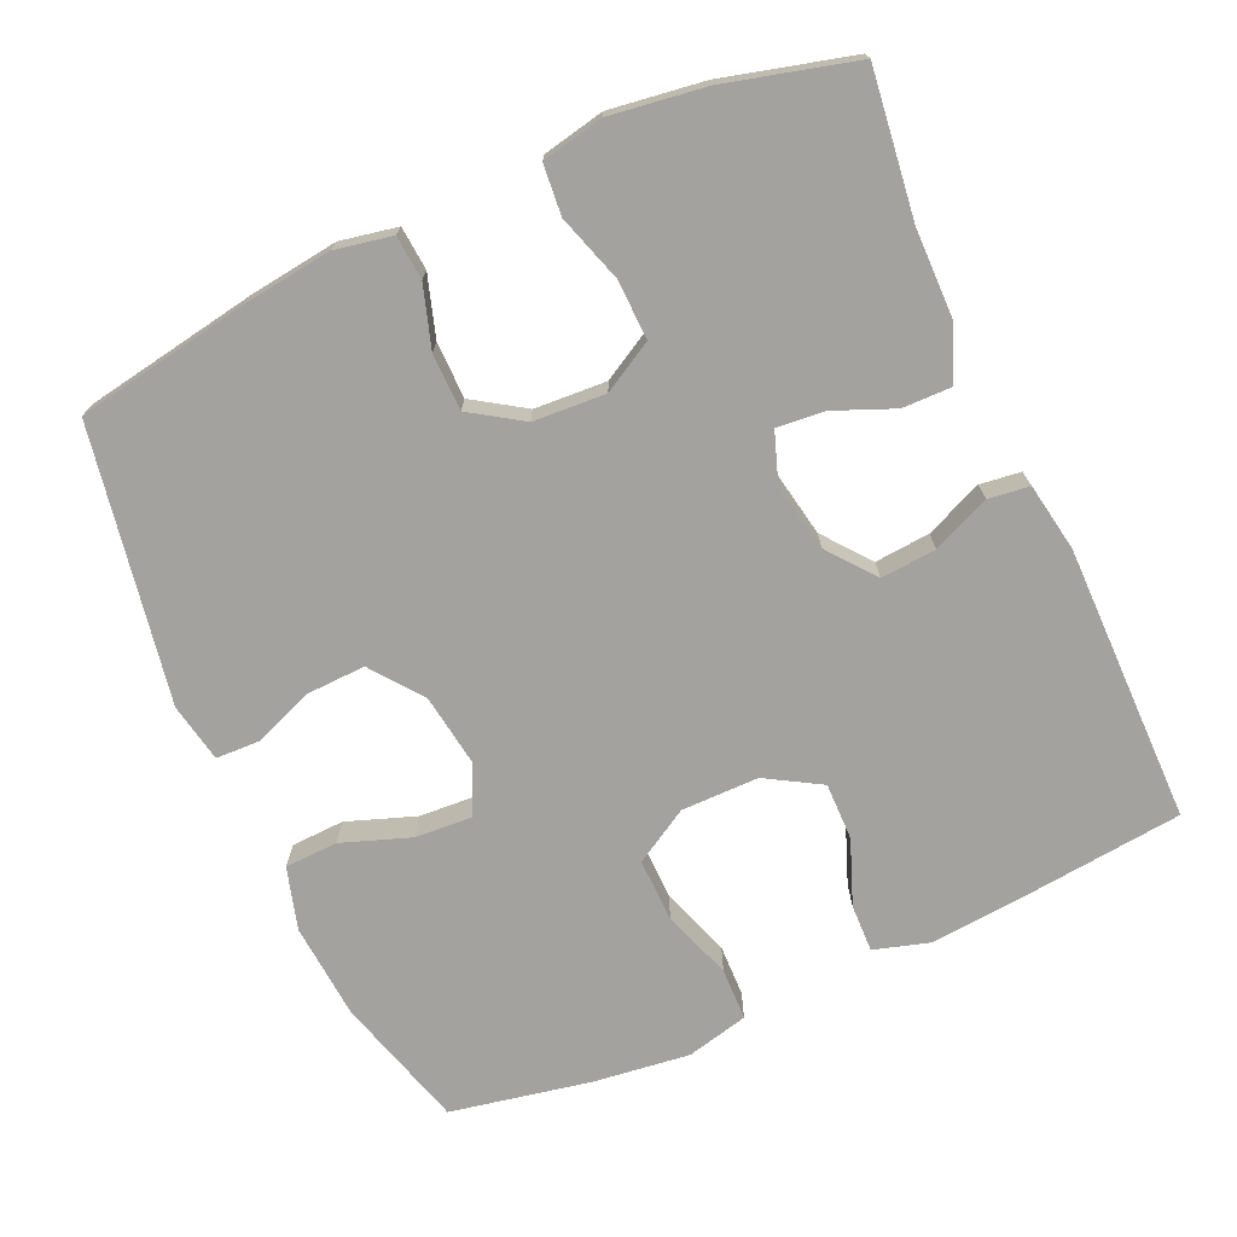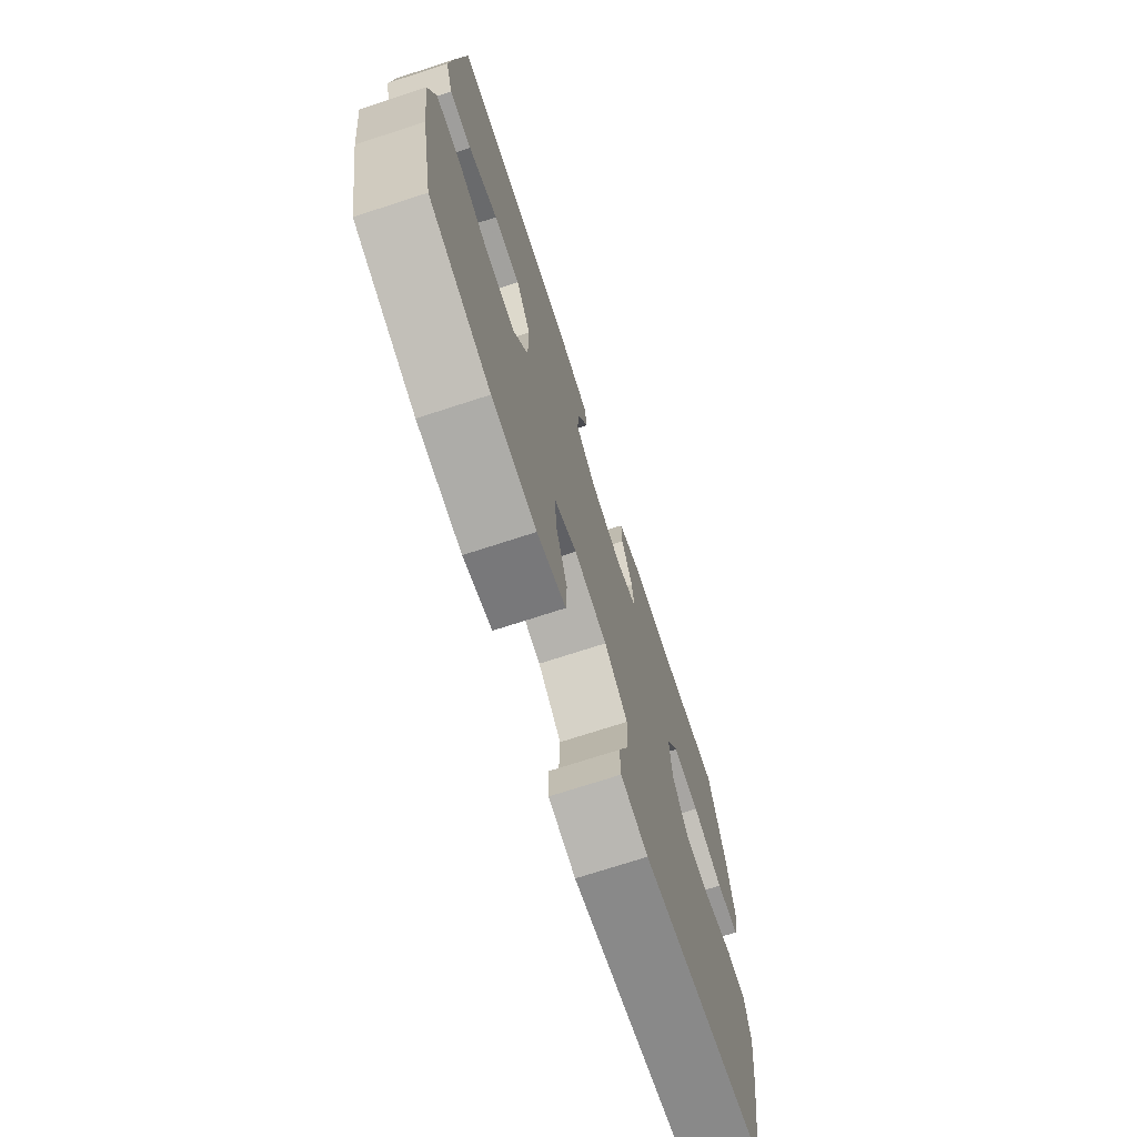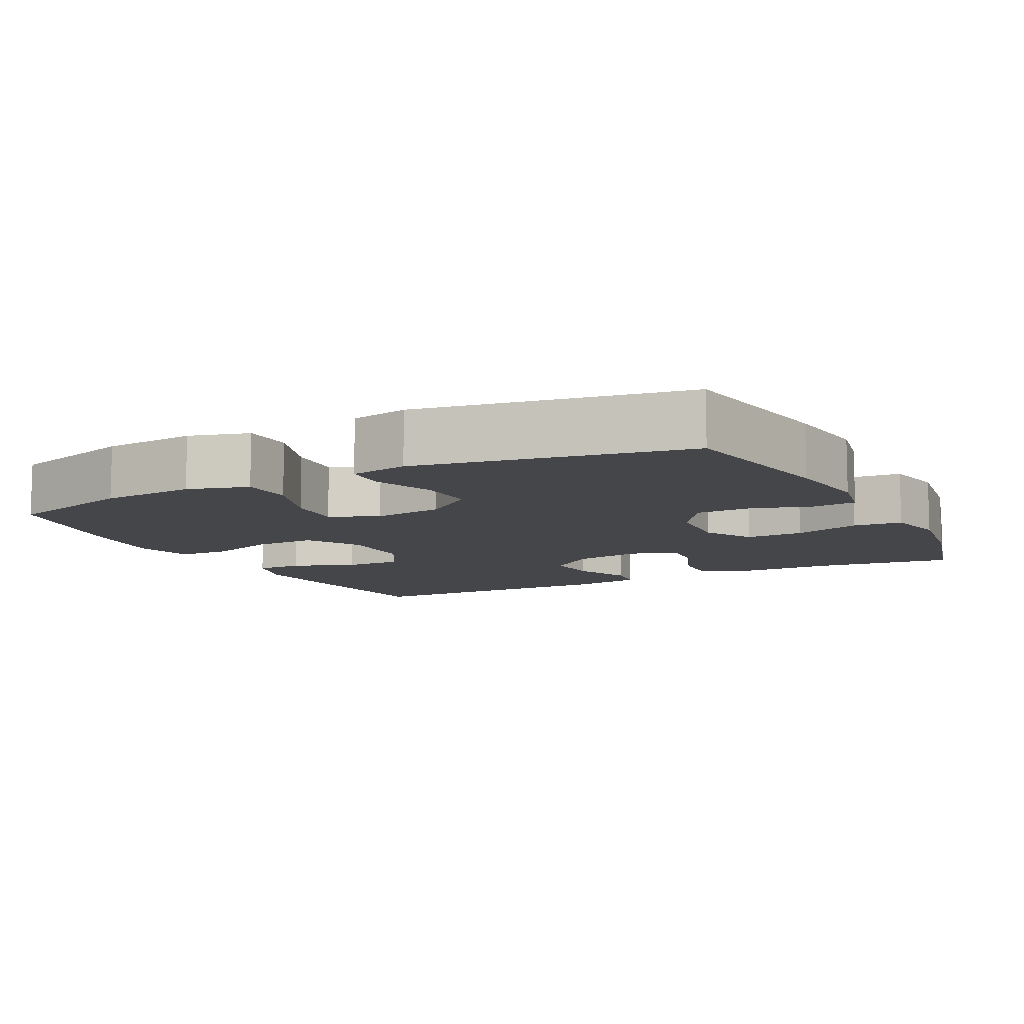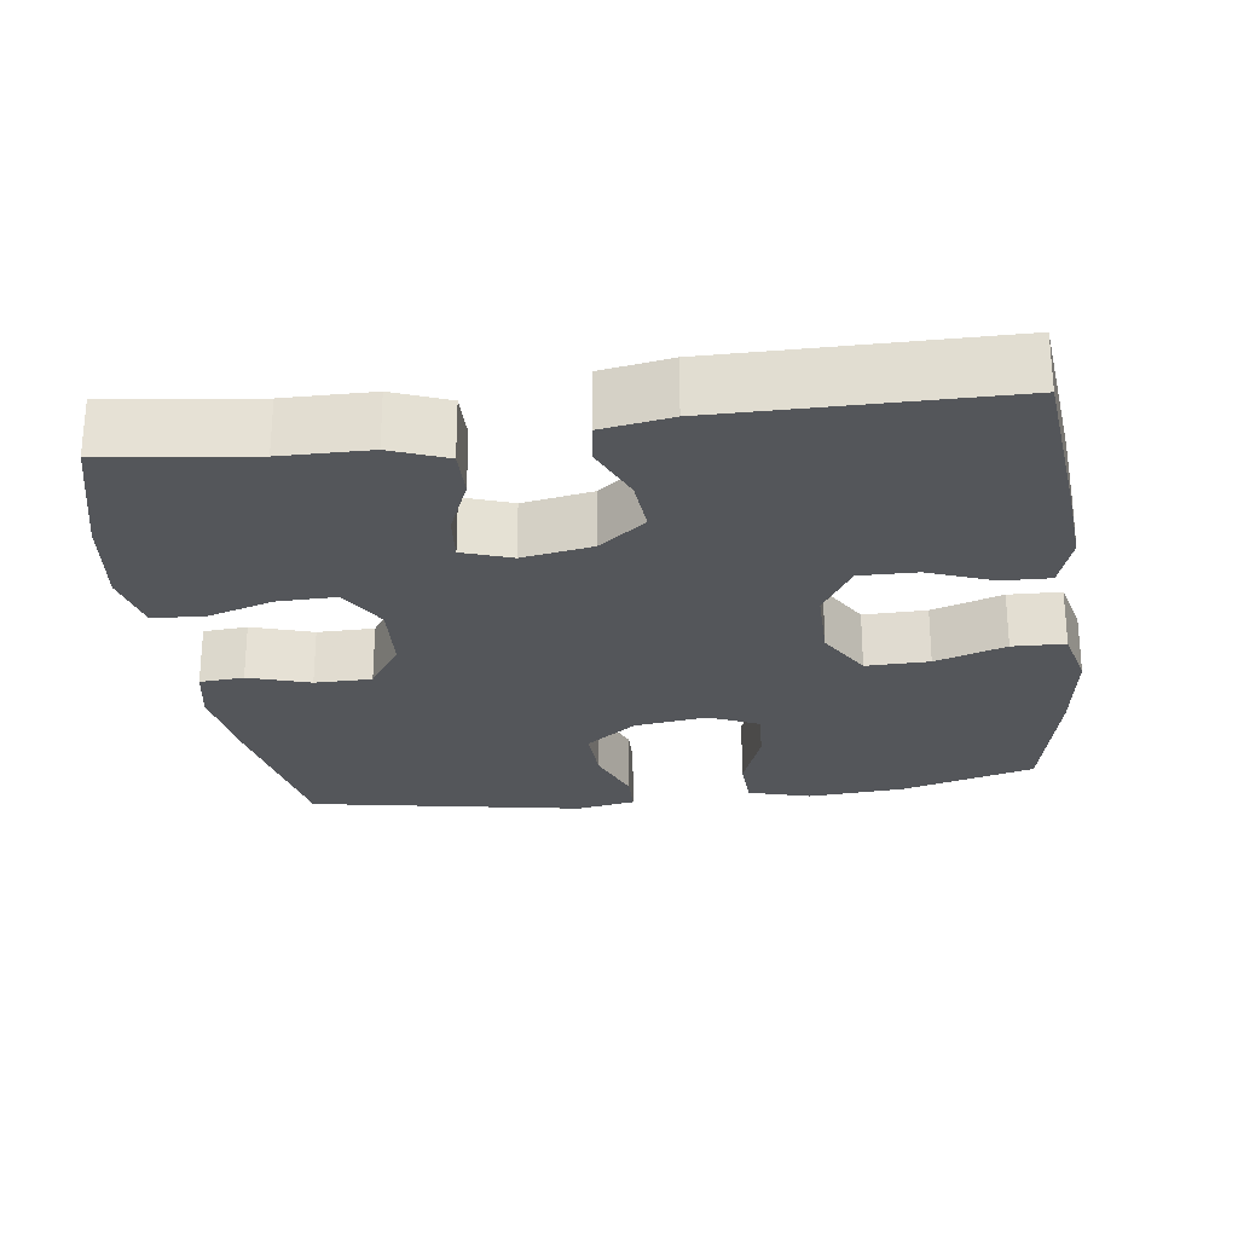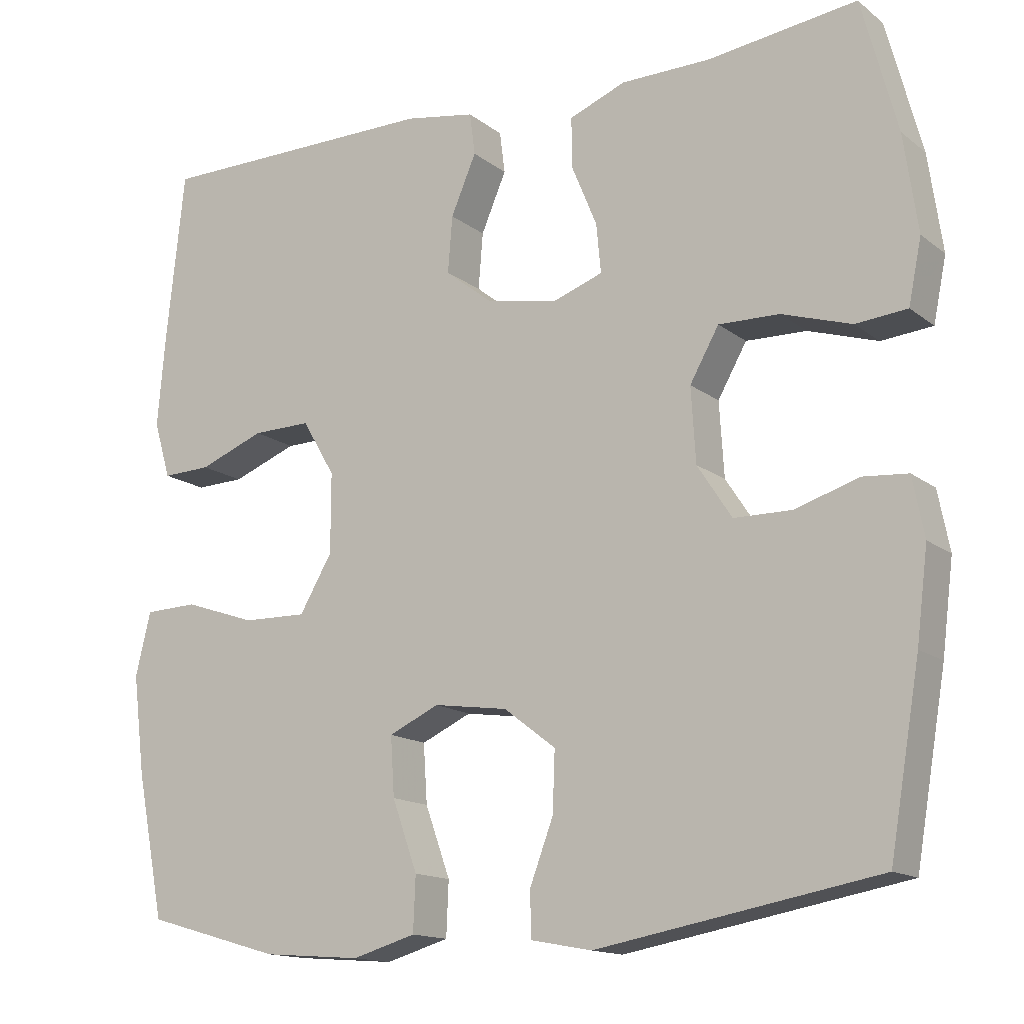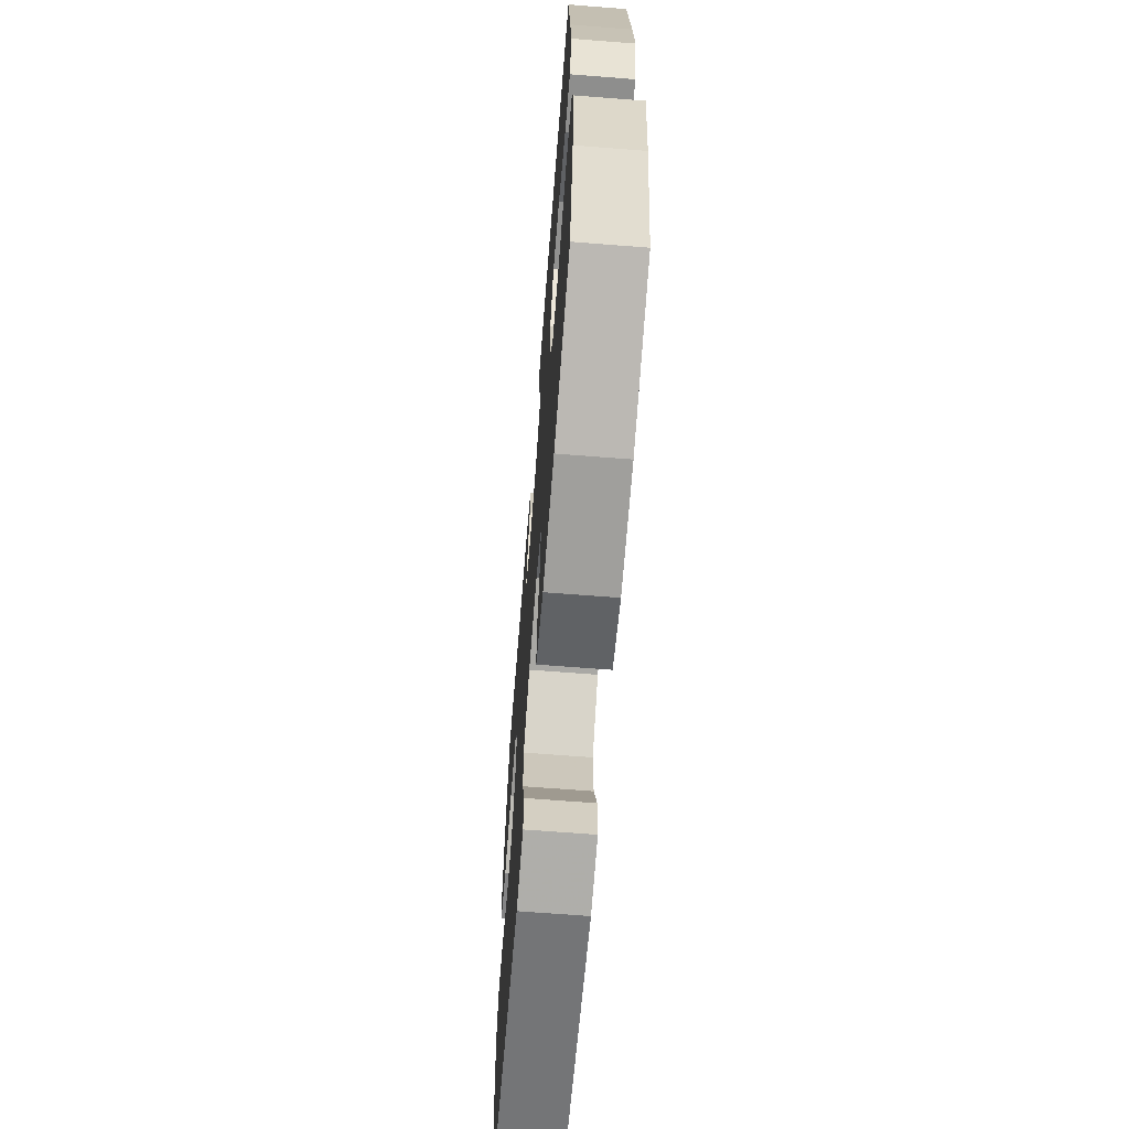
<metadata>
{"format":"obj","ext":"obj","renderer":"f3d","projection":"perspective","resolution":1024,"background":"white","views":[{"elev":-72.6,"azim":-65.8,"up":"+Y"},{"elev":-72.6,"azim":108.0,"up":"+Z"},{"elev":-9.7,"azim":-152.7,"up":"+Y"},{"elev":-25.6,"azim":7.5,"up":"+Y"},{"elev":-14.7,"azim":-147.6,"up":"+Z"},{"elev":-66.7,"azim":85.5,"up":"+Z"}]}
</metadata>
<code>
v 0.5 0.07 0.5
v 0.524 0.07 0.274
v 0.534 0.07 0.156
v 0.512 0.07 0.082
v 0.448 0.07 0.084
v 0.362 0.07 0.117
v 0.285 0.07 0.118
v 0.242 0.07 0.045
v 0.242 0.07 -0.059
v 0.285 0.07 -0.132
v 0.369 0.07 -0.13
v 0.463 0.07 -0.098
v 0.533 0.07 -0.1
v 0.553 0.07 -0.183
v 0.537 0.07 -0.312
v 0.5 0.07 -0.5
v 0.322 0.07 -0.551
v 0.193 0.07 -0.561
v 0.11 0.07 -0.537
v 0.107 0.07 -0.466
v 0.14 0.07 -0.374
v 0.145 0.07 -0.297
v 0.079 0.07 -0.267
v -0.018 0.07 -0.281
v -0.086 0.07 -0.333
v -0.083 0.07 -0.411
v -0.052 0.07 -0.493
v -0.054 0.07 -0.551
v -0.133 0.07 -0.566
v -0.5 0.07 -0.5
v -0.54 0.07 -0.267
v -0.555 0.07 -0.149
v -0.54 0.07 -0.072
v -0.481 0.07 -0.067
v -0.399 0.07 -0.093
v -0.323 0.07 -0.092
v -0.278 0.07 -0.023
v -0.272 0.07 0.074
v -0.31 0.07 0.141
v -0.389 0.07 0.139
v -0.48 0.07 0.11
v -0.547 0.07 0.116
v -0.564 0.07 0.199
v -0.546 0.07 0.326
v -0.5 0.07 0.5
v -0.305 0.07 0.475
v -0.188 0.07 0.474
v -0.114 0.07 0.445
v -0.115 0.07 0.379
v -0.148 0.07 0.299
v -0.154 0.07 0.235
v -0.089 0.07 0.212
v 0.004 0.07 0.229
v 0.067 0.07 0.279
v 0.061 0.07 0.353
v 0.028 0.07 0.43
v 0.035 0.07 0.485
v 0.127 0.07 0.501
v 0.5 0 0.5
v 0.524 0 0.274
v 0.534 0 0.156
v 0.512 0 0.082
v 0.448 0 0.084
v 0.362 0 0.117
v 0.285 0 0.118
v 0.242 0 0.045
v 0.242 0 -0.059
v 0.285 0 -0.132
v 0.369 0 -0.13
v 0.463 0 -0.098
v 0.533 0 -0.1
v 0.553 0 -0.183
v 0.537 0 -0.312
v 0.5 0 -0.5
v 0.322 0 -0.551
v 0.193 0 -0.561
v 0.11 0 -0.537
v 0.107 0 -0.466
v 0.14 0 -0.374
v 0.145 0 -0.297
v 0.079 0 -0.267
v -0.018 0 -0.281
v -0.086 0 -0.333
v -0.083 0 -0.411
v -0.052 0 -0.493
v -0.054 0 -0.551
v -0.133 0 -0.566
v -0.5 0 -0.5
v -0.54 0 -0.267
v -0.555 0 -0.149
v -0.54 0 -0.072
v -0.481 0 -0.067
v -0.399 0 -0.093
v -0.323 0 -0.092
v -0.278 0 -0.023
v -0.272 0 0.074
v -0.31 0 0.141
v -0.389 0 0.139
v -0.48 0 0.11
v -0.547 0 0.116
v -0.564 0 0.199
v -0.546 0 0.326
v -0.5 0 0.5
v -0.305 0 0.475
v -0.188 0 0.474
v -0.114 0 0.445
v -0.115 0 0.379
v -0.148 0 0.299
v -0.154 0 0.235
v -0.089 0 0.212
v 0.004 0 0.229
v 0.067 0 0.279
v 0.061 0 0.353
v 0.028 0 0.43
v 0.035 0 0.485
v 0.127 0 0.501
f 4 5 6
f 3 4 6
f 2 3 6
f 1 2 6
f 58 1 6
f 57 58 6
f 56 57 6
f 55 56 6
f 54 55 6 7
f 53 54 7 8
f 52 53 8 9
f 51 52 9 10
f 48 49 50
f 47 48 50
f 46 47 50
f 46 50 51
f 45 46 51
f 44 45 51
f 43 44 51
f 42 43 51
f 41 42 51
f 40 41 51
f 39 40 51
f 38 39 51 10
f 33 34 35
f 32 33 35
f 31 32 35
f 30 31 35
f 29 30 35
f 28 29 35
f 27 28 35
f 26 27 35
f 25 26 35 36
f 24 25 36 37
f 19 20 21
f 18 19 21
f 17 18 21
f 16 17 21
f 15 16 21
f 14 15 21
f 13 14 21
f 12 13 21
f 11 12 21
f 10 11 21 22
f 37 38 10
f 24 37 10
f 23 24 10
f 10 22 23
f 64 63 62
f 64 62 61
f 64 61 60
f 64 60 59
f 64 59 116
f 64 116 115
f 64 115 114
f 64 114 113
f 65 64 113 112
f 66 65 112 111
f 67 66 111 110
f 68 67 110 109
f 108 107 106
f 108 106 105
f 108 105 104
f 109 108 104
f 109 104 103
f 109 103 102
f 109 102 101
f 109 101 100
f 109 100 99
f 109 99 98
f 109 98 97
f 68 109 97 96
f 93 92 91
f 93 91 90
f 93 90 89
f 93 89 88
f 93 88 87
f 93 87 86
f 93 86 85
f 93 85 84
f 94 93 84 83
f 95 94 83 82
f 79 78 77
f 79 77 76
f 79 76 75
f 79 75 74
f 79 74 73
f 79 73 72
f 79 72 71
f 79 71 70
f 79 70 69
f 80 79 69 68
f 68 96 95
f 68 95 82
f 68 82 81
f 81 80 68
f 1 59 60 2
f 2 60 61 3
f 3 61 62 4
f 4 62 63 5
f 5 63 64 6
f 6 64 65 7
f 7 65 66 8
f 8 66 67 9
f 9 67 68 10
f 10 68 69 11
f 11 69 70 12
f 12 70 71 13
f 13 71 72 14
f 14 72 73 15
f 15 73 74 16
f 16 74 75 17
f 17 75 76 18
f 18 76 77 19
f 19 77 78 20
f 20 78 79 21
f 21 79 80 22
f 22 80 81 23
f 23 81 82 24
f 24 82 83 25
f 25 83 84 26
f 26 84 85 27
f 27 85 86 28
f 28 86 87 29
f 29 87 88 30
f 30 88 89 31
f 31 89 90 32
f 32 90 91 33
f 33 91 92 34
f 34 92 93 35
f 35 93 94 36
f 36 94 95 37
f 37 95 96 38
f 38 96 97 39
f 39 97 98 40
f 40 98 99 41
f 41 99 100 42
f 42 100 101 43
f 43 101 102 44
f 44 102 103 45
f 45 103 104 46
f 46 104 105 47
f 47 105 106 48
f 48 106 107 49
f 49 107 108 50
f 50 108 109 51
f 51 109 110 52
f 52 110 111 53
f 53 111 112 54
f 54 112 113 55
f 55 113 114 56
f 56 114 115 57
f 57 115 116 58
f 58 116 59 1

</code>
